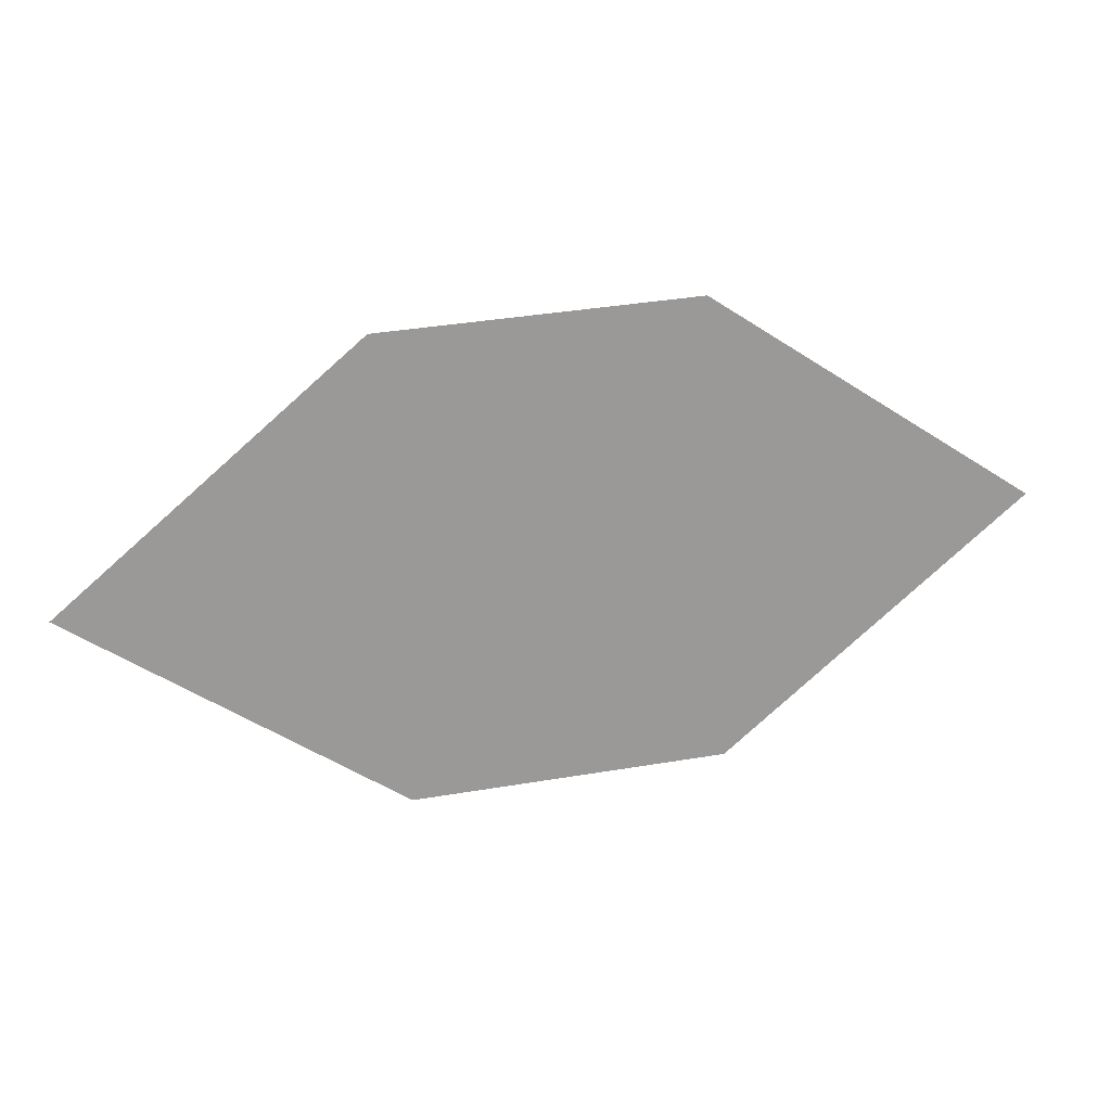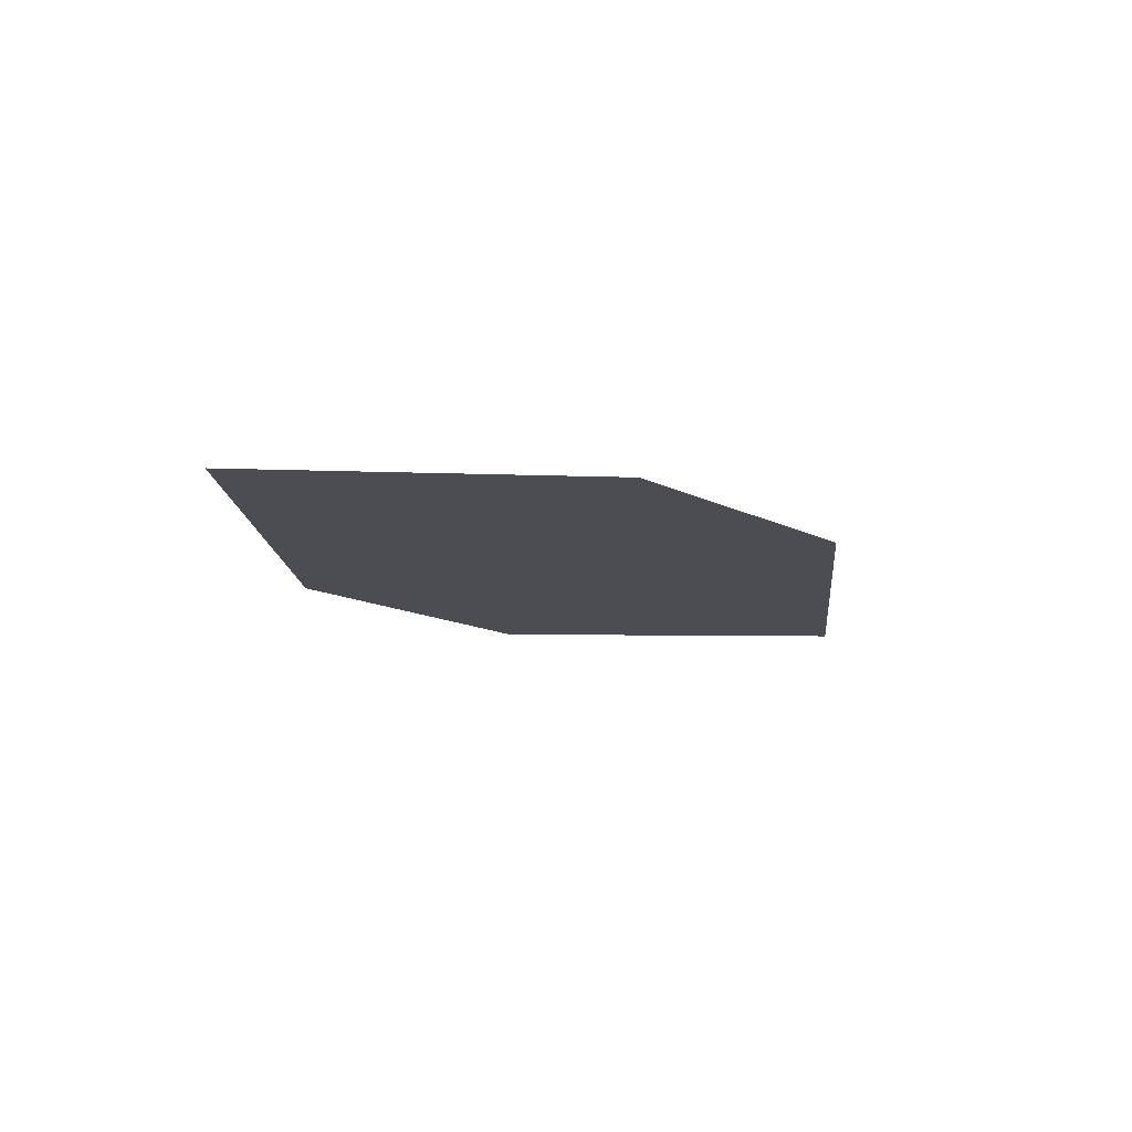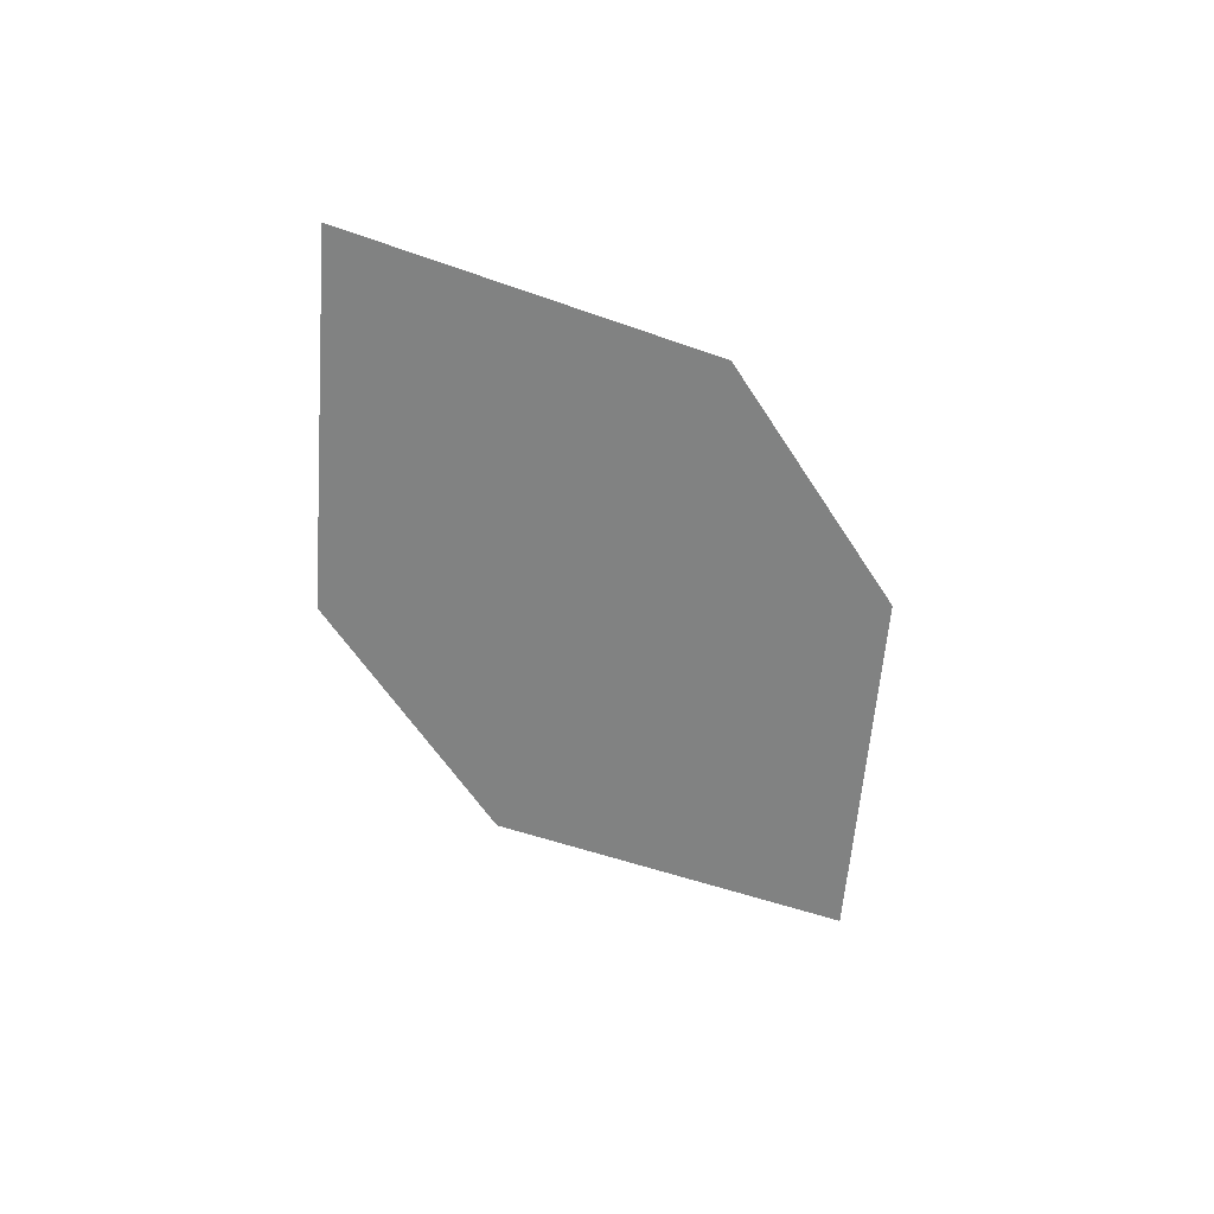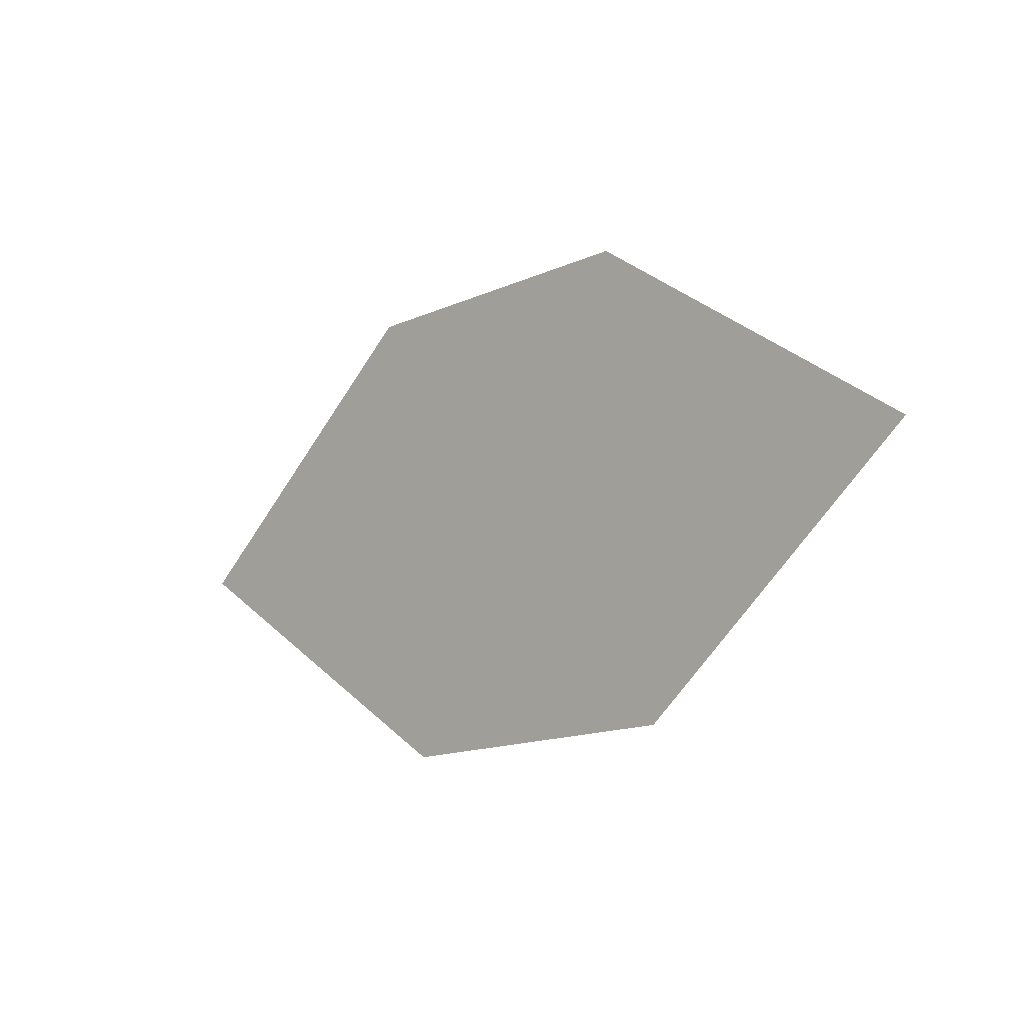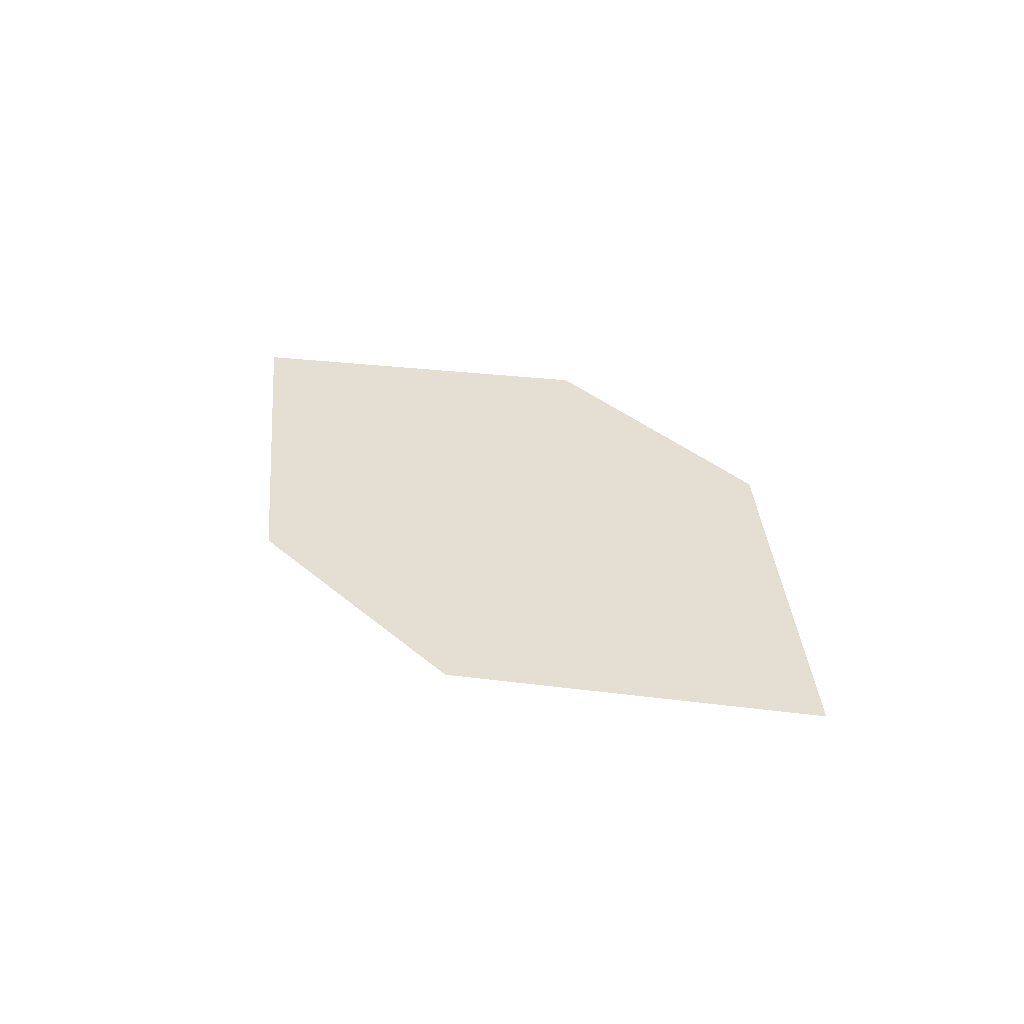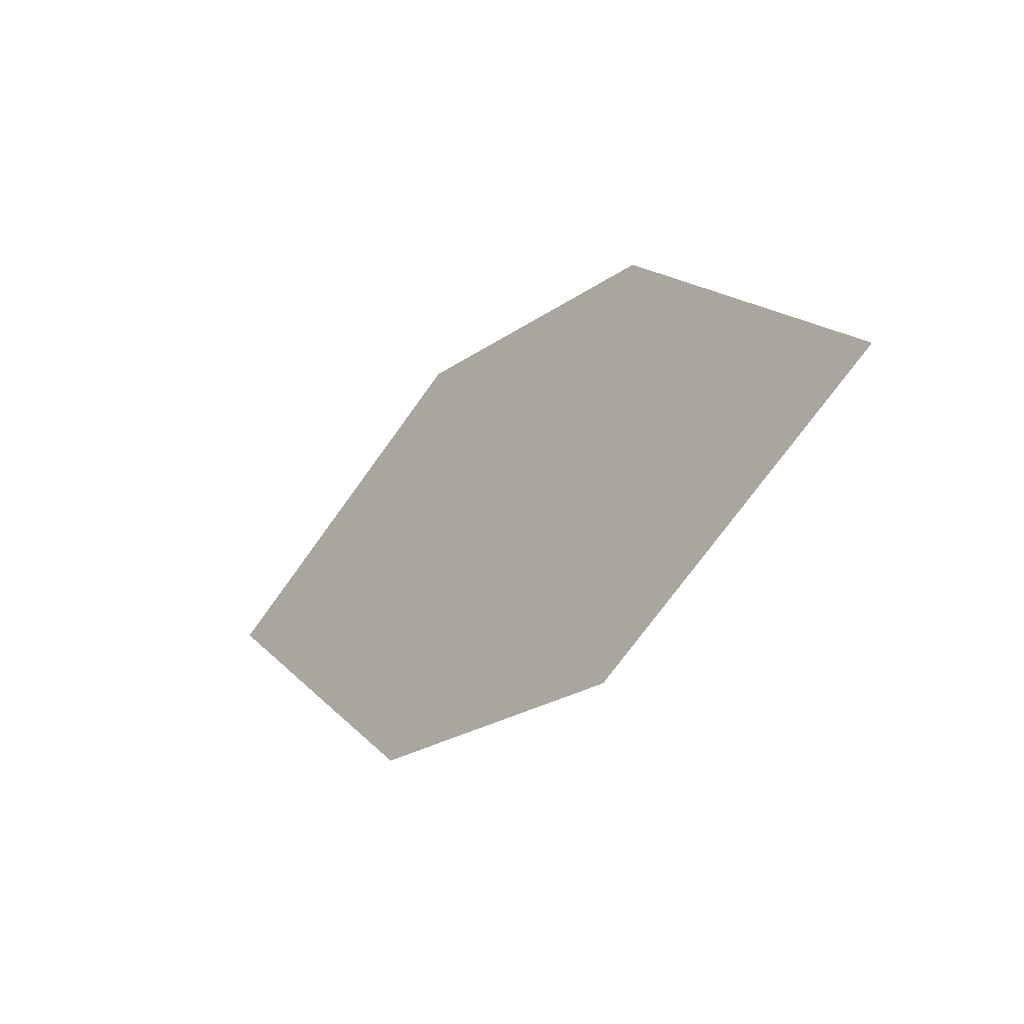
<metadata>
{"format":"obj","ext":"obj","renderer":"f3d","projection":"perspective","resolution":1024,"background":"white","views":[{"elev":18.2,"azim":-10.7,"up":"+Y"},{"elev":-14.9,"azim":136.6,"up":"+Z"},{"elev":-59.1,"azim":126.5,"up":"+Z"},{"elev":-9.1,"azim":43.6,"up":"+Y"},{"elev":35.4,"azim":52.1,"up":"+Z"},{"elev":-30.0,"azim":-131.1,"up":"+Y"}]}
</metadata>
<code>
o leaves.119
v -0.2224 -0.1032 1.204
v -0.257 -0.08106 1.206
v -0.3207 -0.1104 1.205
v -0.2534 -0.1301 1.203
v -0.2862 -0.1325 1.203
v -0.2897 -0.08344 1.206
f 1 2 6 3
f 1 3 5 4

</code>
